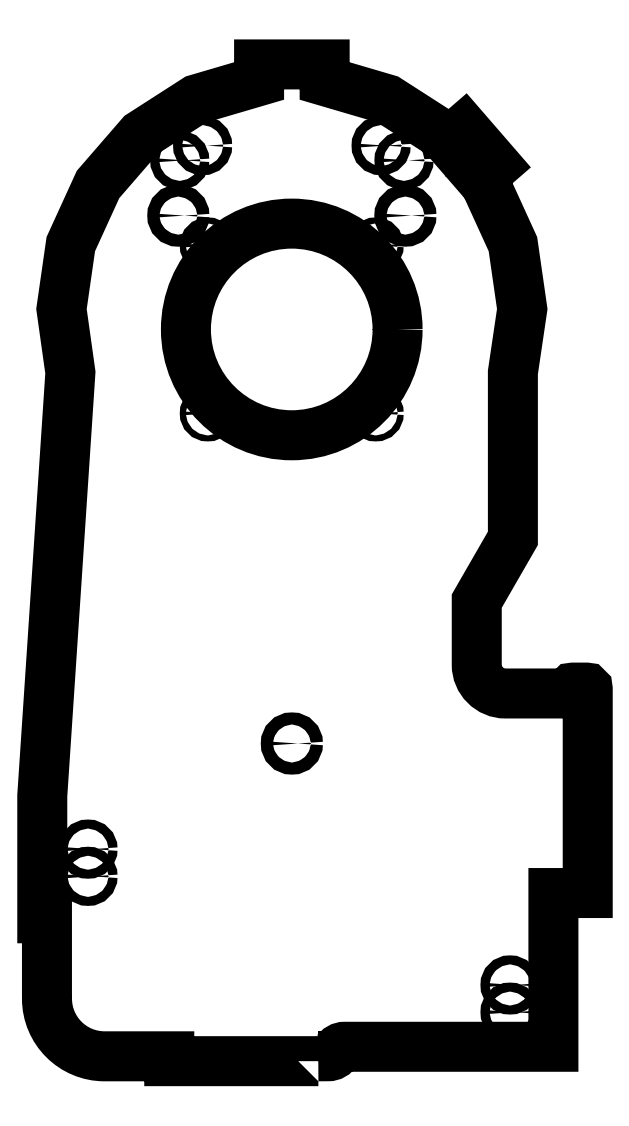
<metadata>
{"format":"dxf","ext":"dxf","renderer":"ezdxf+matplotlib","layout":"modelspace","background":"white","min_lineweight":24,"dpi":150}
</metadata>
<code>
0
SECTION
2
ENTITIES
0
CIRCLE
8
0
10
-54.25
20
200.5
30
0
40
2
210
0
220
0
230
1
0
CIRCLE
8
0
10
56.76
20
200.5
30
0
40
2
210
0
220
0
230
1
0
CIRCLE
8
0
10
-54.25
20
89.48
30
0
40
2
210
0
220
0
230
1
0
CIRCLE
8
0
10
1.257
20
145
30
0
40
70
210
0
220
0
230
1
0
CIRCLE
8
0
10
56.76
20
89.48
30
0
40
2
210
0
220
0
230
1
0
CIRCLE
8
0
10
75.5
20
256.9
30
0
40
3
210
0
220
0
230
1
0
CIRCLE
8
0
10
-57.69
20
266.6
30
0
40
3
210
0
220
0
230
1
0
CIRCLE
8
0
10
60.36
20
266.6
30
0
40
3
210
0
220
0
230
1
0
CIRCLE
8
0
10
-72.84
20
256.9
30
0
40
3
210
0
220
0
230
1
0
CIRCLE
8
0
10
76.43
20
220.3
30
0
40
4
210
0
220
0
230
1
0
CIRCLE
8
0
10
-73.77
20
220.3
30
0
40
4
210
0
220
0
230
1
0
CIRCLE
8
0
10
1.333
20
-128.9
30
0
40
4
210
0
220
0
230
1
0
CIRCLE
8
0
10
145.6
20
-288.6
30
0
40
3
210
0
220
0
230
1
0
CIRCLE
8
0
10
-133.5
20
-198.8
30
0
40
3
210
0
220
0
230
1
0
LWPOLYLINE
8
0
90
47
70
1
43
0
10
18.86
20
-339
10
-79.77
20
-339
10
-79.77
20
-335.8
10
-122.5
20
-335.8
42
-0.4142
10
-160.6
20
-297.7
10
-160.6
20
-295.9
42
-0.008545
10
-160.7
20
-294.5
10
-160.7
20
-244.5
10
-163.8
20
-244.5
10
-163.8
20
-163.5
10
-145.2
20
116.5
10
-151.1
20
158.5
10
-144.9
20
201.4
10
-126.9
20
240.9
10
-98.47
20
273.7
10
-61.98
20
297.1
10
-20.36
20
309.3
10
-20.36
20
320.3
10
23.02
20
320.3
10
23.02
20
309.3
10
64.64
20
297.1
10
101.1
20
273.7
10
105.1
20
269.1
10
115.3
20
277.9
10
136.1
20
253.9
10
125.9
20
245
10
129.5
20
240.9
10
147.6
20
201.4
10
153.7
20
158.5
10
147.5
20
116.6
10
147.5
20
6.789
10
123.6
20
-34.71
10
123.6
20
-76.81
42
0.4142
10
142.6
20
-95.81
10
186.3
20
-95.81
10
186.3
20
-92.91
42
-0.4142
10
187.3
20
-91.91
10
196
20
-91.91
42
-0.4142
10
197
20
-92.91
10
197
20
-227.8
10
174.3
20
-227.8
10
174.3
20
-329.5
10
36.26
20
-329.5
42
0.2658
10
30.83
20
-332.6
42
-0.2641
10
25.35
20
-335.8
10
18.83
20
-335.8
10
18.86
20
-335.8
0
CIRCLE
8
0
10
-133.5
20
-216.8
30
0
40
3
210
0
220
-0
230
1
0
CIRCLE
8
0
10
145.6
20
-306.6
30
0
40
3
210
0
220
-0
230
1
0
ENDSEC
0
EOF

</code>
